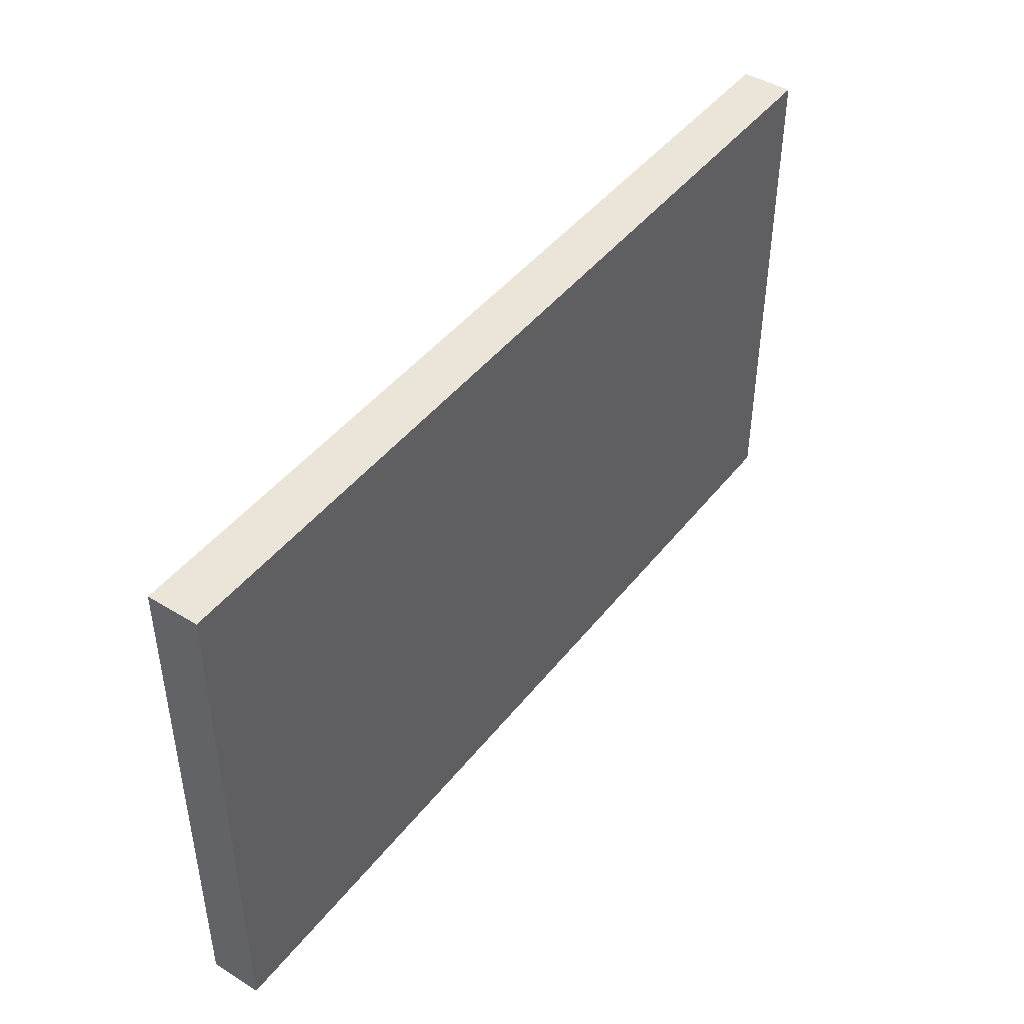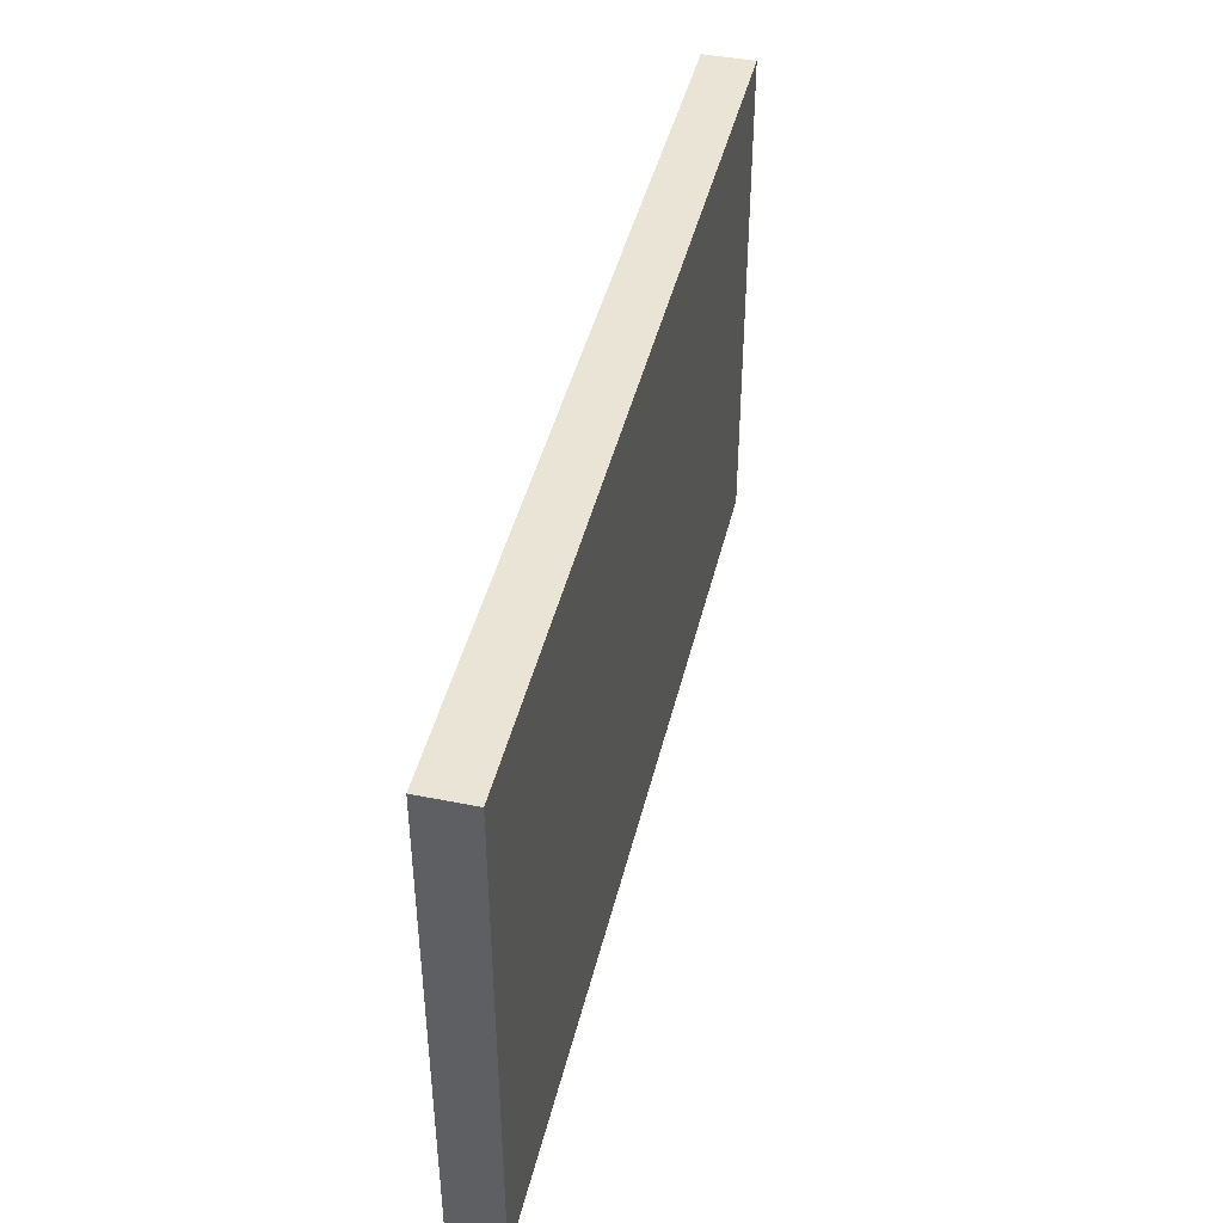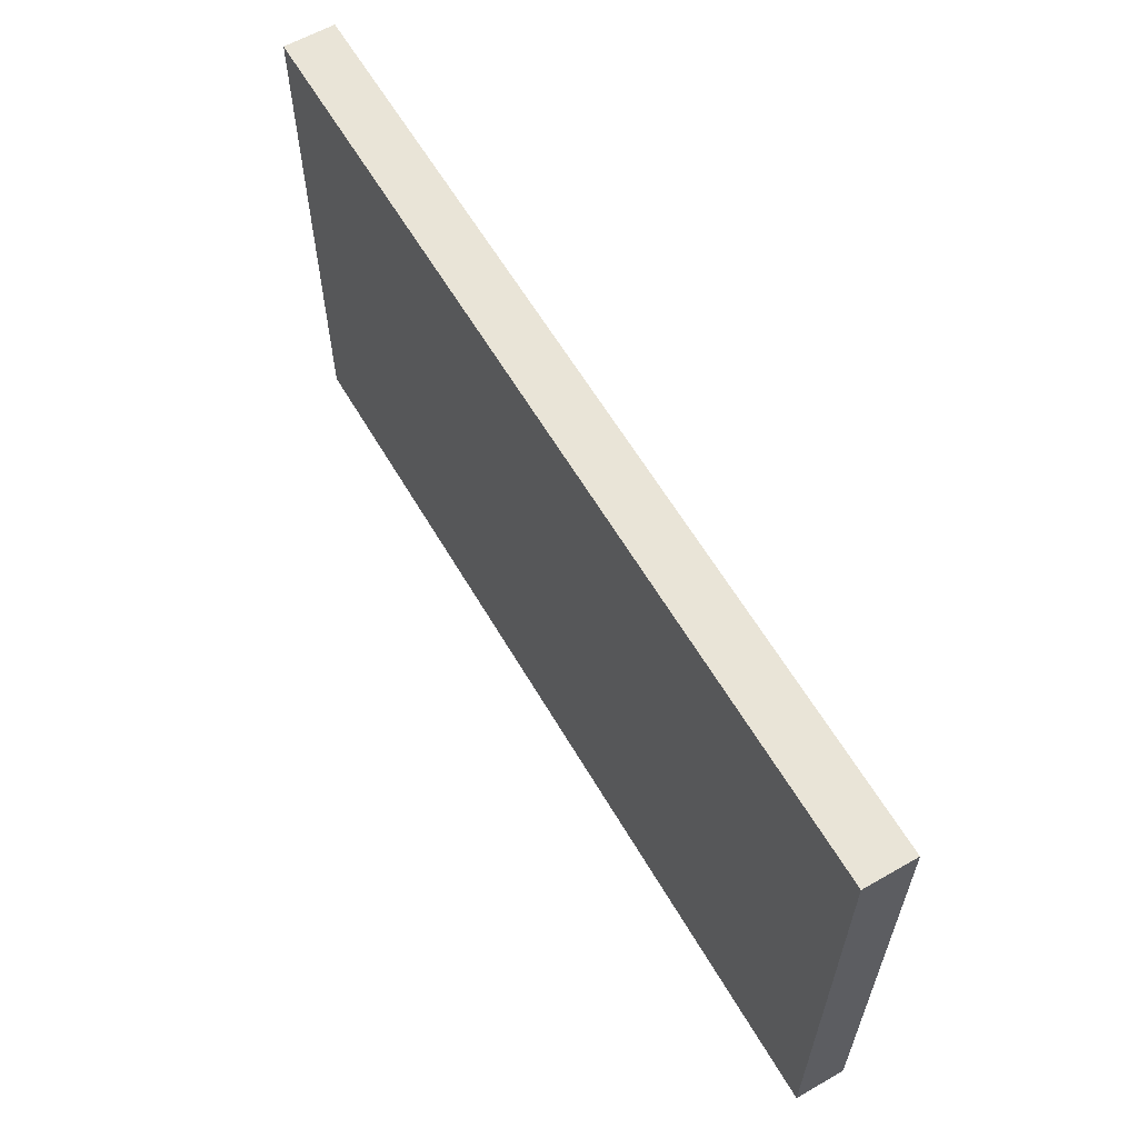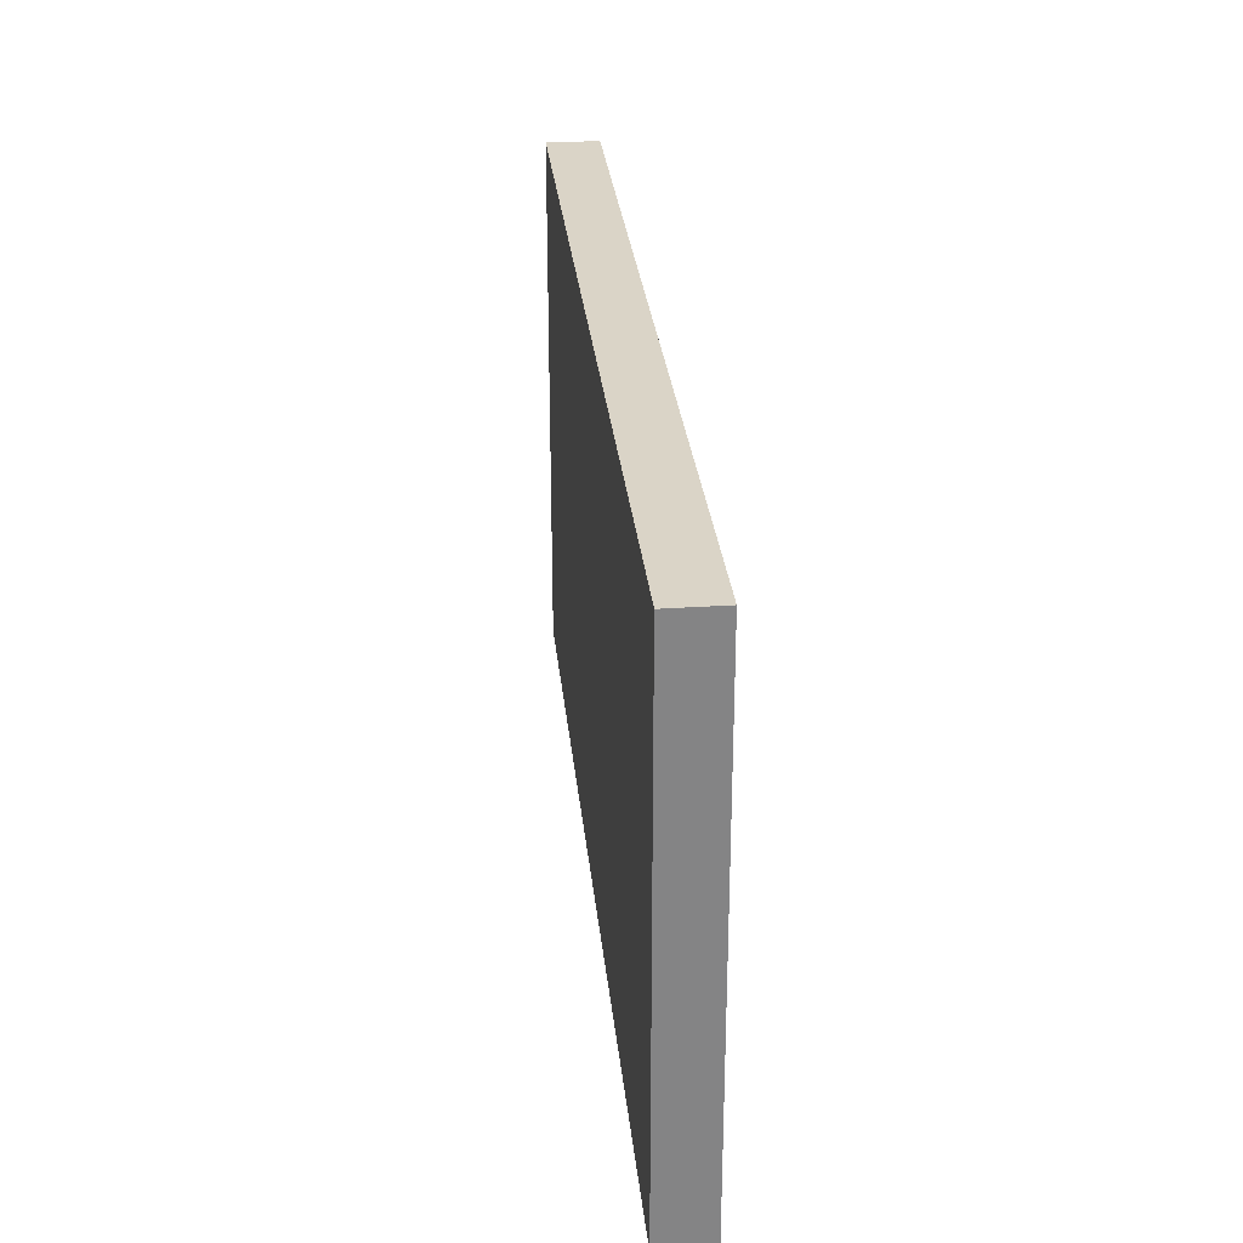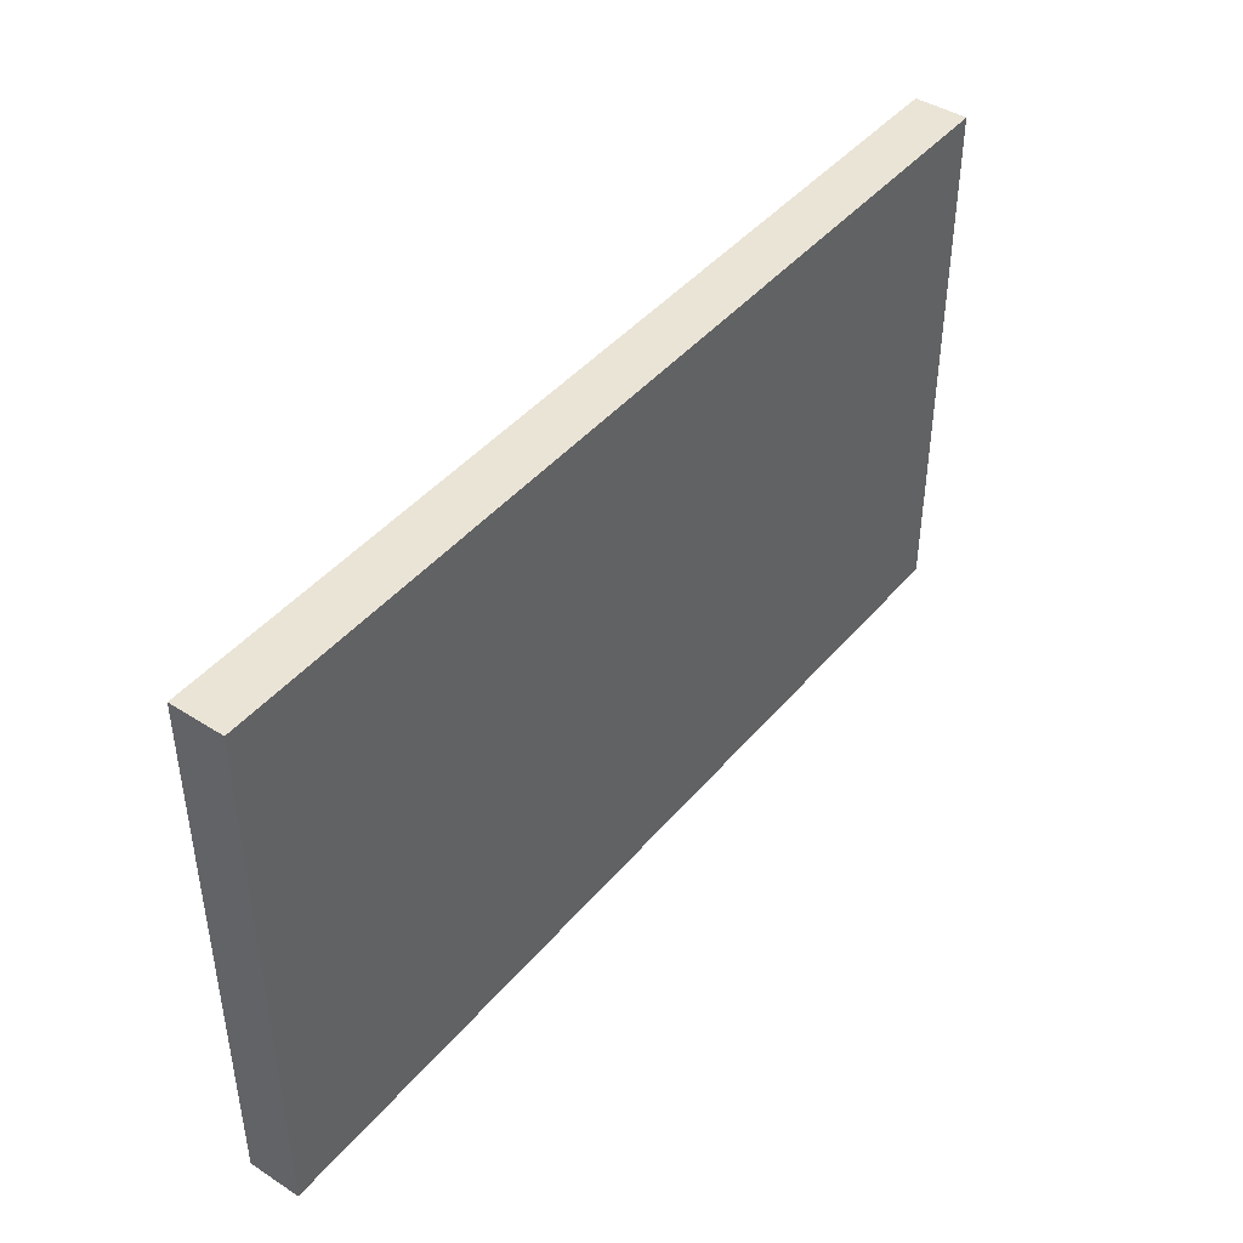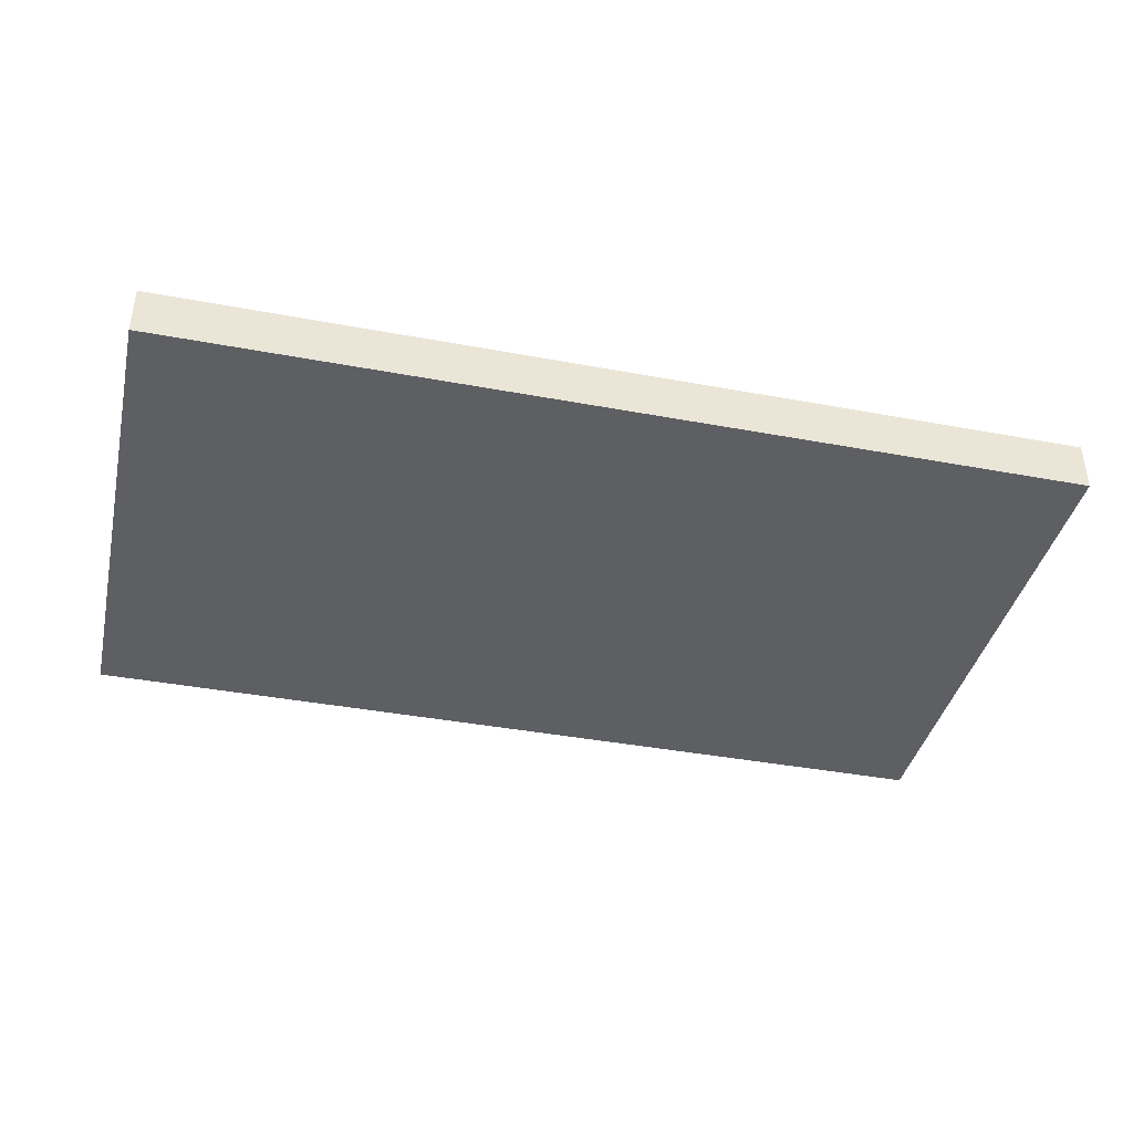
<metadata>
{"format":"obj","ext":"obj","renderer":"f3d","projection":"perspective","resolution":1024,"background":"white","views":[{"elev":44.8,"azim":-54.5,"up":"+Z"},{"elev":43.8,"azim":103.3,"up":"+Z"},{"elev":60.8,"azim":-120.2,"up":"+Z"},{"elev":28.9,"azim":84.3,"up":"+Z"},{"elev":43.6,"azim":-53.1,"up":"+Z"},{"elev":-39.8,"azim":-13.0,"up":"+Y"}]}
</metadata>
<code>
v  -35 0 20
v  -35 0 -20
v  35 0 -20
v  35 0 20
v  -35 3.9 20
v  35 3.9 20
v  35 3.9 -20
v  -35 3.9 -20
g first_0
f 1 2 3
f 3 4 1
f 5 6 7
f 7 8 5
g first_0
f 1 4 6
f 6 5 1
f 4 3 7
f 7 6 4
f 3 2 8
f 8 7 3
f 2 1 5
f 5 8 2

</code>
